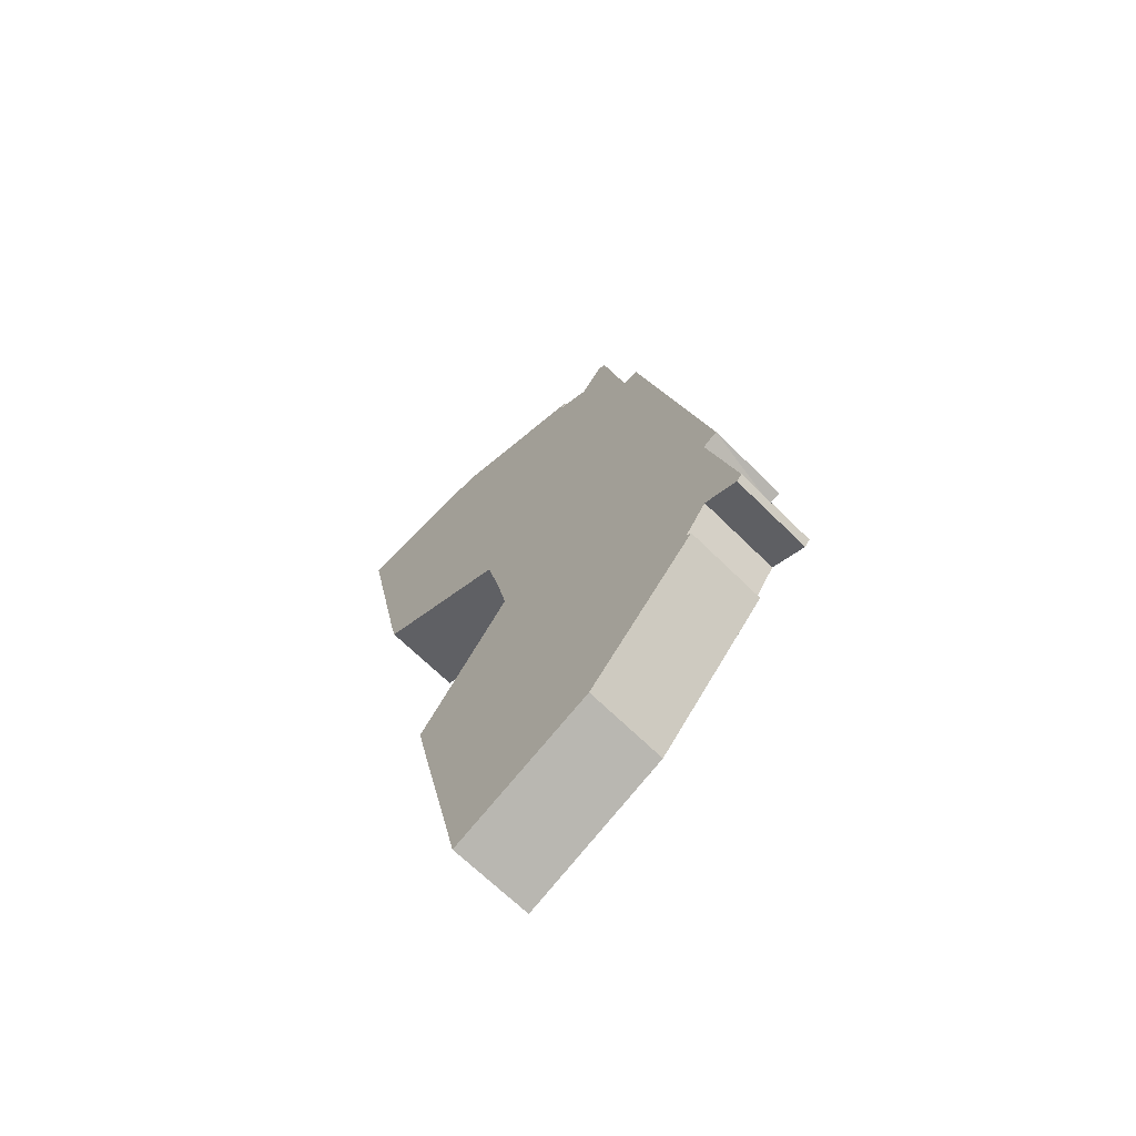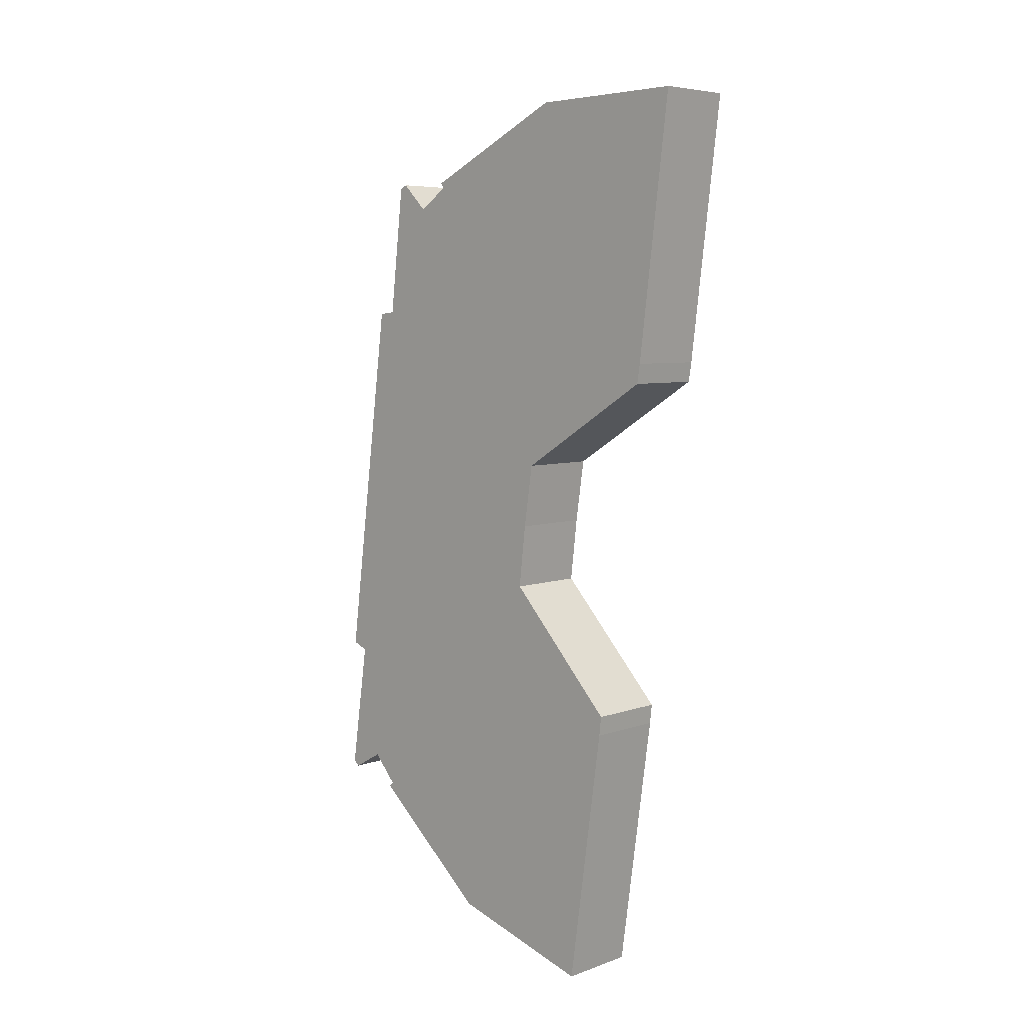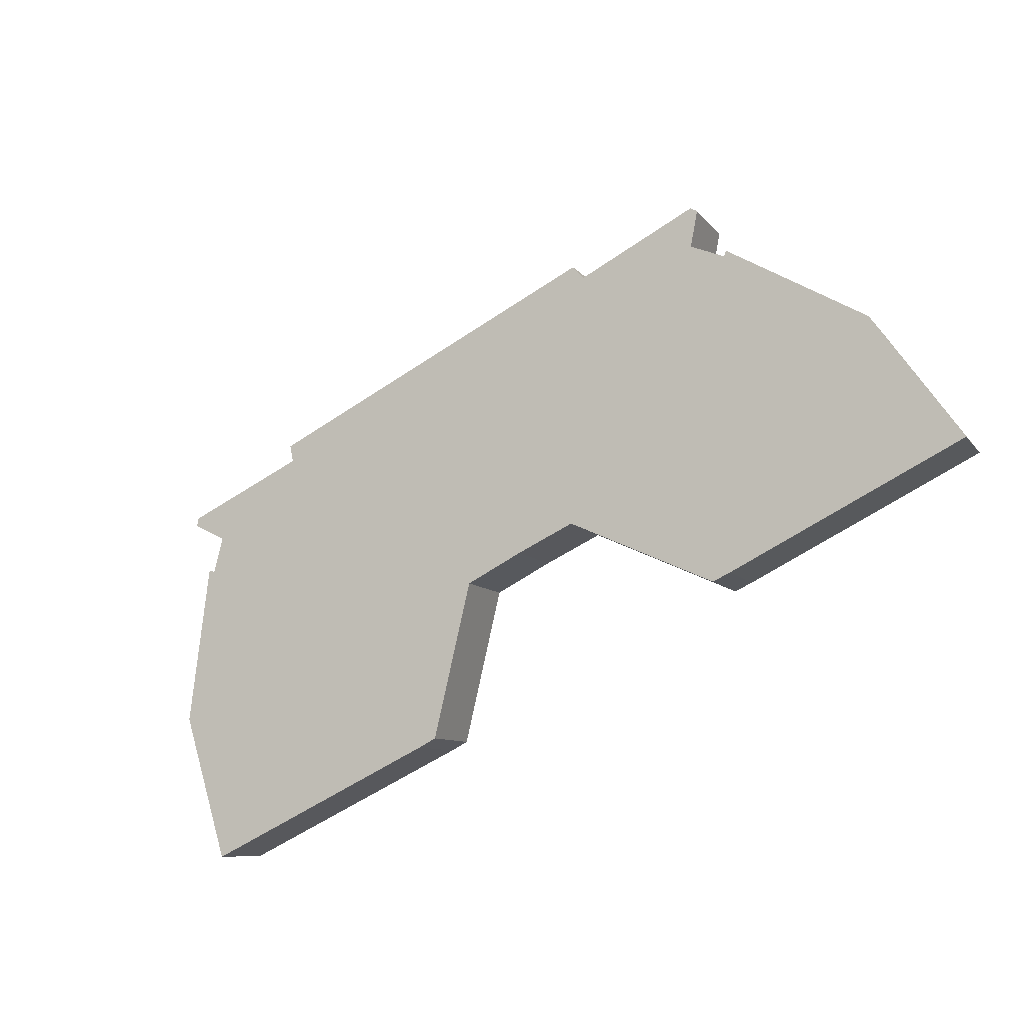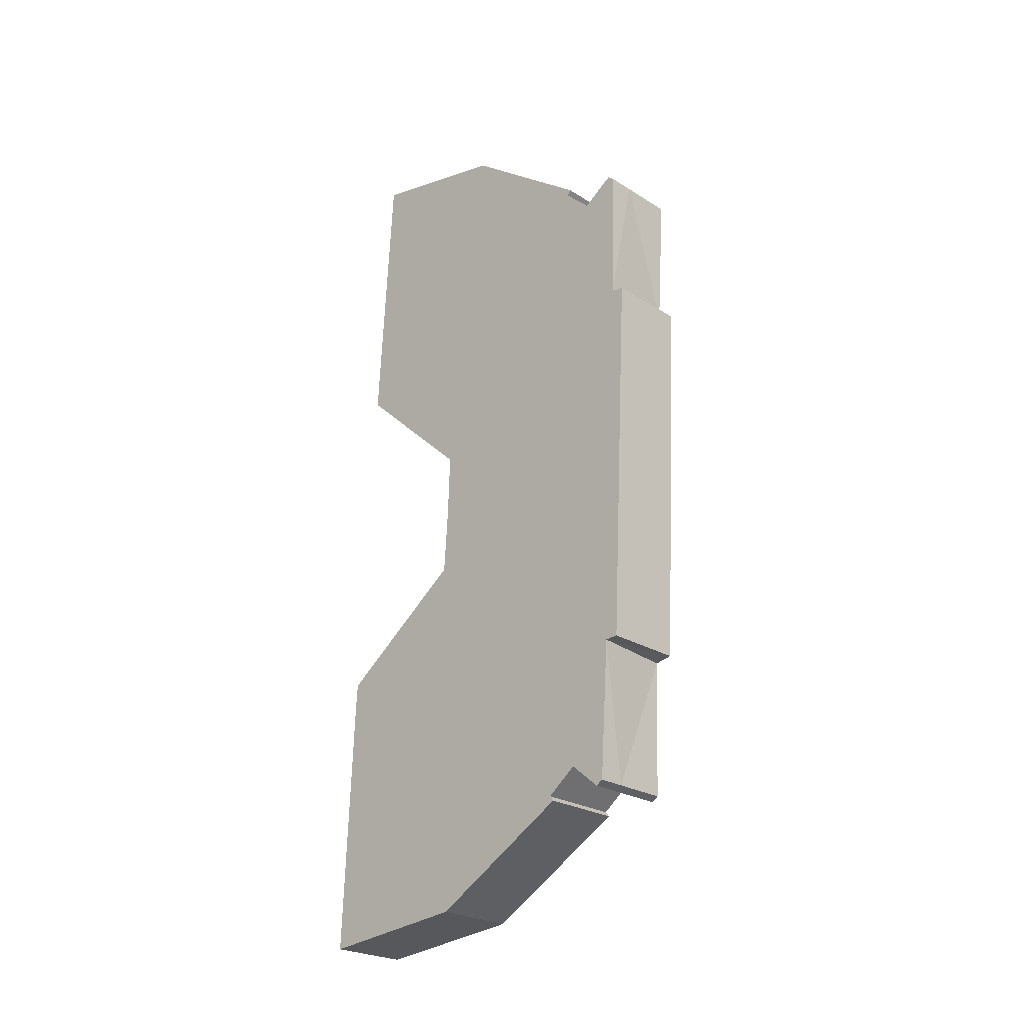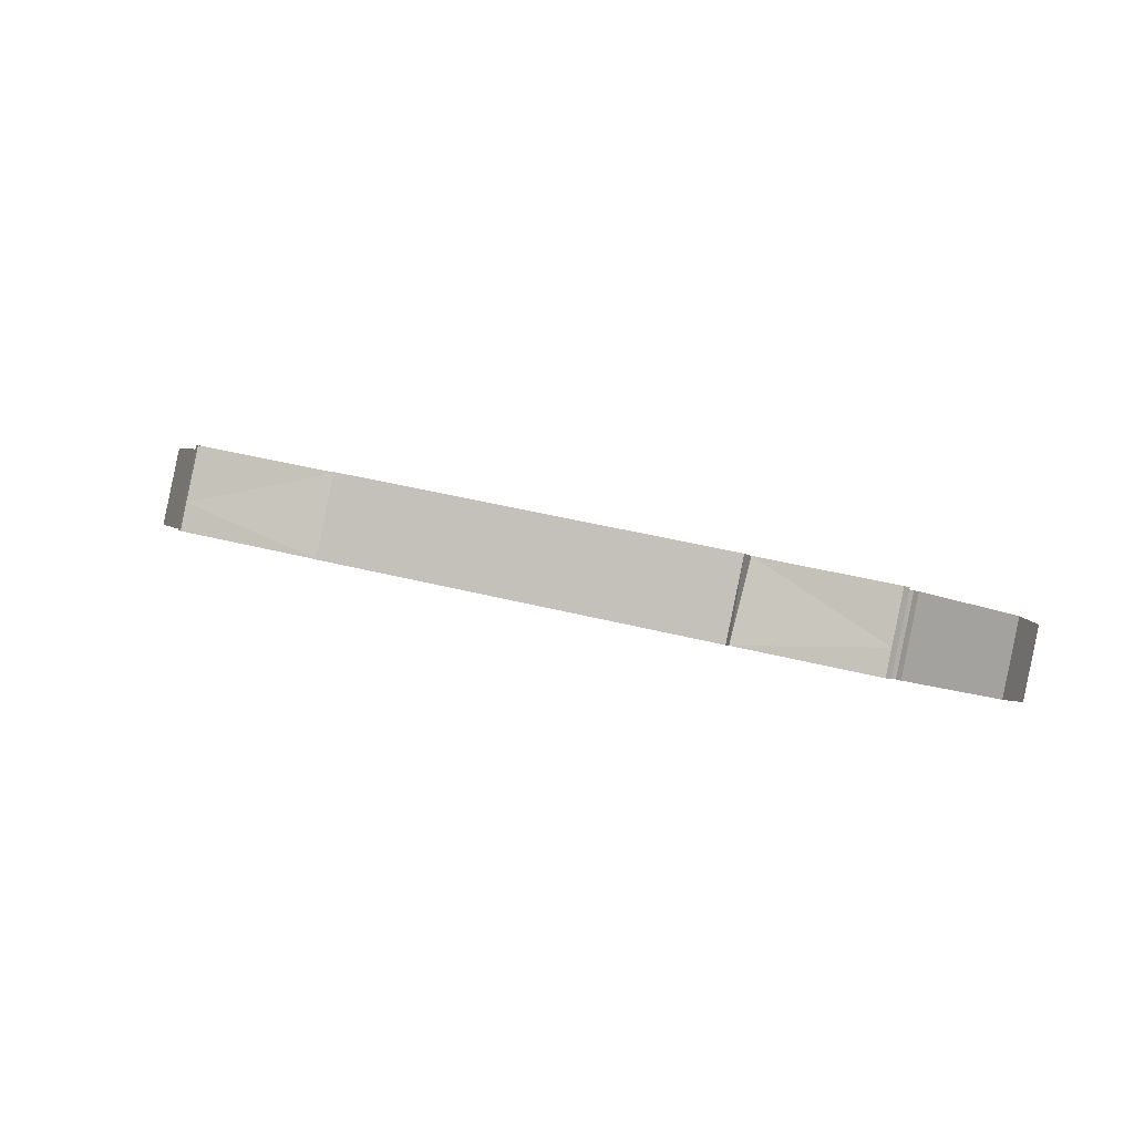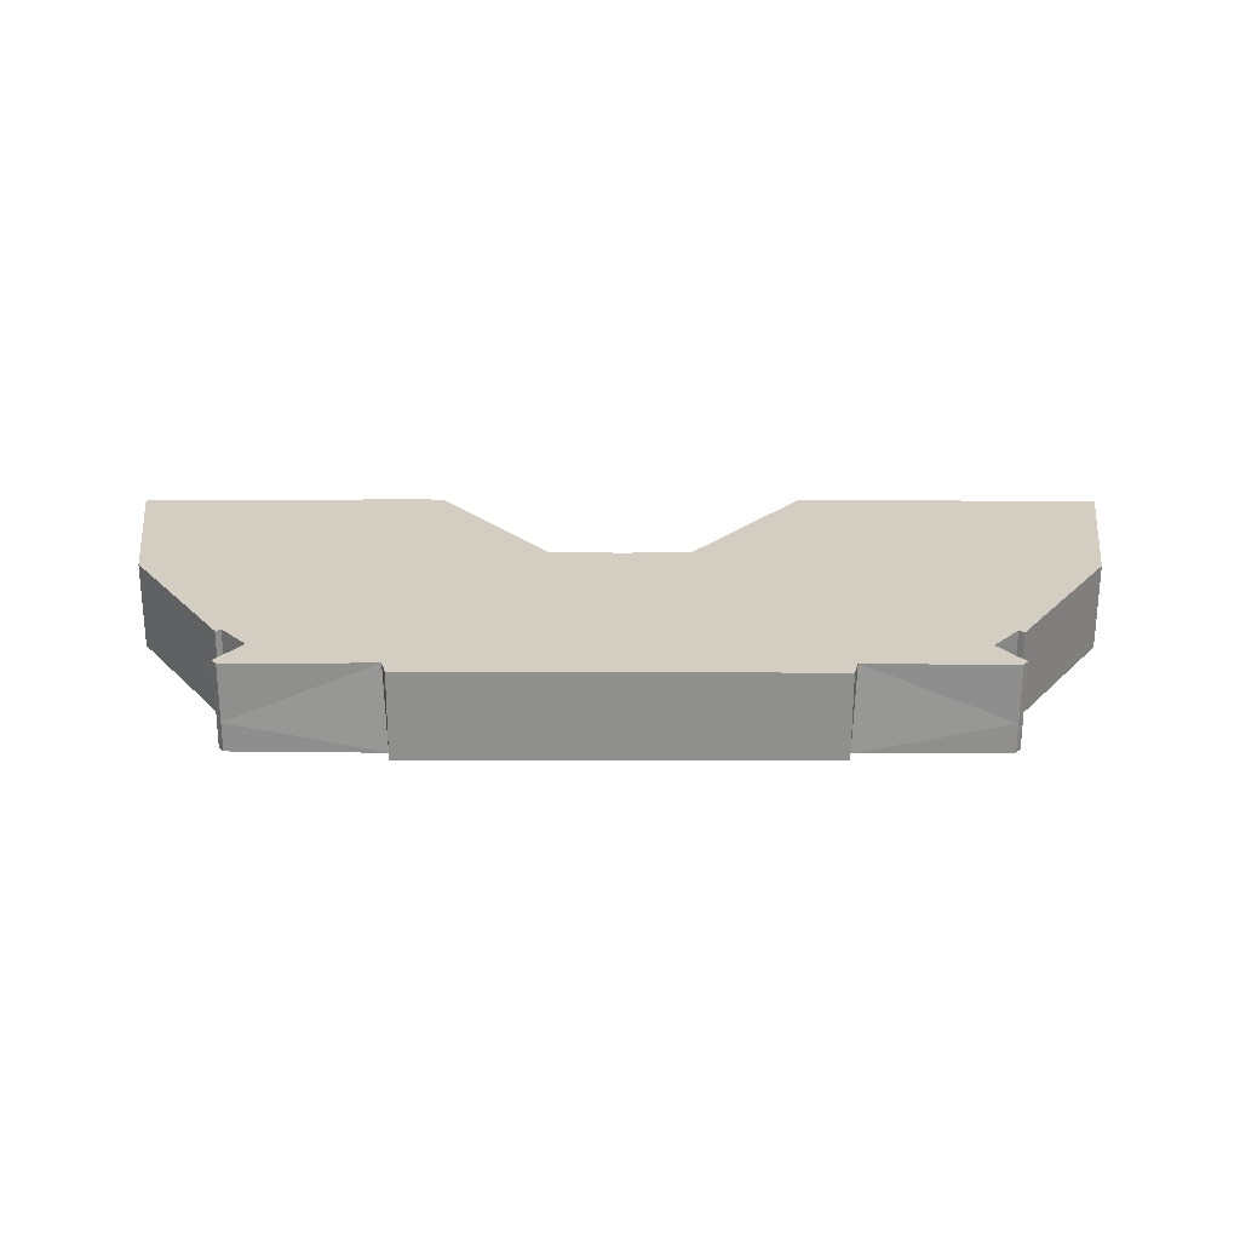
<metadata>
{"format":"obj","ext":"obj","renderer":"f3d","projection":"perspective","resolution":1024,"background":"white","views":[{"elev":13.5,"azim":81.3,"up":"+Z"},{"elev":-78.6,"azim":84.6,"up":"+Y"},{"elev":-61.4,"azim":34.2,"up":"+Y"},{"elev":67.7,"azim":-87.9,"up":"+Y"},{"elev":44.3,"azim":-163.7,"up":"+Z"},{"elev":70.8,"azim":-179.9,"up":"+Z"}]}
</metadata>
<code>
o Control_Panel.001_Cube.003
v 0.4576 1.146 4.116
v 0.4633 1.53 4.514
v 0.4576 1.016 4.242
v 0.4633 1.4 4.639
v 0.6185 1.018 4.244
v 0.6185 1.4 4.639
v 0.6185 1.148 4.118
v 0.6185 1.53 4.514
v 0.2202 0.9458 3.909
v 0.1776 1.53 4.514
v 0.2202 0.8158 4.035
v 0.1776 1.4 4.639
v 0.1759 0.9452 3.908
v 0.1743 1.51 4.493
v 0.1759 0.8151 4.034
v 0.1679 1.374 4.612
v -0.4173 0.9485 3.912
v -0.1331 1.507 4.49
v -0.4173 0.8184 4.038
v -0.1331 1.377 4.615
v -0.09202 1.319 4.555
v -0.1479 1.274 4.509
v -0.4173 0.9051 3.954
v -0.4173 0.8618 3.996
v -0.1331 1.42 4.573
v -0.1331 1.464 4.531
v -0.09202 1.449 4.43
v -0.1479 1.404 4.383
v -0.1479 1.317 4.467
v -0.1479 1.361 4.425
v -0.09202 1.362 4.513
v -0.09202 1.406 4.472
v -0.1437 1.366 4.604
v -0.1437 1.496 4.479
v -0.1437 1.41 4.562
v -0.1437 1.453 4.521
v -0.1584 1.28 4.515
v -0.1584 1.41 4.39
v -0.1584 1.324 4.473
v -0.1584 1.367 4.432
v -0.3644 1.061 4.289
v -0.3644 1.191 4.163
v -0.3644 1.105 4.247
v -0.3644 1.148 4.205
v 0.7464 1.146 4.116
v 0.7407 1.53 4.514
v 0.7464 1.016 4.242
v 0.7407 1.4 4.639
v 0.5856 1.018 4.244
v 0.5856 1.4 4.639
v 0.5856 1.148 4.118
v 0.5856 1.53 4.514
v 0.9838 0.9458 3.909
v 1.026 1.53 4.514
v 0.9838 0.8158 4.035
v 1.026 1.4 4.639
v 1.028 0.9452 3.908
v 1.03 1.51 4.493
v 1.028 0.8151 4.034
v 1.036 1.374 4.612
v 1.621 0.9485 3.912
v 1.337 1.507 4.49
v 1.621 0.8184 4.038
v 1.337 1.377 4.615
v 1.296 1.319 4.555
v 1.352 1.274 4.509
v 1.621 0.9051 3.954
v 1.621 0.8618 3.996
v 1.337 1.42 4.573
v 1.337 1.464 4.531
v 1.296 1.449 4.43
v 1.352 1.404 4.383
v 1.352 1.317 4.467
v 1.352 1.361 4.425
v 1.296 1.362 4.513
v 1.296 1.406 4.472
v 1.348 1.366 4.604
v 1.348 1.496 4.479
v 1.348 1.41 4.562
v 1.348 1.453 4.521
v 1.362 1.28 4.515
v 1.362 1.41 4.39
v 1.362 1.324 4.473
v 1.362 1.367 4.432
v 1.568 1.061 4.289
v 1.568 1.191 4.163
v 1.568 1.105 4.247
v 1.568 1.148 4.205
f 5 4 3
f 1 10 2
f 5 1 7
f 4 8 2
f 2 7 1
f 9 14 10
f 3 9 1
f 4 10 12
f 3 12 11
f 14 26 16
f 9 15 13
f 12 14 16
f 11 16 15
f 36 18 34
f 16 22 15
f 13 28 14
f 15 24 23
f 30 38 40
f 30 27 28
f 37 29 39
f 29 40 39
f 22 31 29
f 29 32 30
f 33 25 35
f 35 26 36
f 32 21 27
f 35 32 31
f 21 35 31
f 36 27 32
f 39 44 43
f 41 39 43
f 44 38 42
f 23 42 17
f 19 43 24
f 24 44 23
f 49 48 50
f 54 45 46
f 51 47 49
f 48 52 50
f 51 46 45
f 58 53 54
f 53 47 45
f 56 46 48
f 47 56 48
f 69 70 60
f 57 55 53
f 56 58 54
f 55 60 56
f 80 62 70
f 66 60 59
f 58 72 57
f 67 68 59
f 84 72 74
f 74 71 76
f 83 66 81
f 84 73 83
f 66 75 65
f 74 75 73
f 77 69 64
f 79 70 69
f 76 65 75
f 76 79 75
f 75 77 65
f 76 78 80
f 88 83 87
f 85 83 81
f 86 84 88
f 67 86 88
f 63 87 85
f 68 88 87
f 5 6 4
f 1 9 10
f 5 3 1
f 4 6 8
f 2 8 7
f 9 13 14
f 3 11 9
f 4 2 10
f 3 4 12
f 20 16 25
f 14 18 26
f 25 16 26
f 9 11 15
f 12 10 14
f 11 12 16
f 36 26 18
f 19 15 41
f 16 20 21
f 20 33 21
f 41 15 22
f 22 37 41
f 16 21 22
f 14 28 27
f 17 42 13
f 42 38 28
f 34 18 27
f 42 28 13
f 27 18 14
f 17 13 23
f 15 19 24
f 23 13 15
f 30 28 38
f 30 32 27
f 37 22 29
f 29 30 40
f 22 21 31
f 29 31 32
f 33 20 25
f 35 25 26
f 32 31 21
f 35 36 32
f 21 33 35
f 36 34 27
f 39 40 44
f 41 37 39
f 44 40 38
f 23 44 42
f 19 41 43
f 24 43 44
f 49 47 48
f 54 53 45
f 51 45 47
f 48 46 52
f 51 52 46
f 58 57 53
f 53 55 47
f 56 54 46
f 47 55 56
f 58 60 70
f 64 69 60
f 70 62 58
f 57 59 55
f 56 60 58
f 55 59 60
f 80 78 62
f 60 66 65
f 63 85 59
f 85 81 66
f 77 64 65
f 85 66 59
f 65 64 60
f 58 62 71
f 62 78 71
f 61 57 86
f 82 86 72
f 58 71 72
f 72 86 57
f 59 57 67
f 61 67 57
f 68 63 59
f 84 82 72
f 74 72 71
f 83 73 66
f 84 74 73
f 66 73 75
f 74 76 75
f 77 79 69
f 79 80 70
f 76 71 65
f 76 80 79
f 75 79 77
f 76 71 78
f 88 84 83
f 85 87 83
f 86 82 84
f 67 61 86
f 63 68 87
f 68 67 88

</code>
